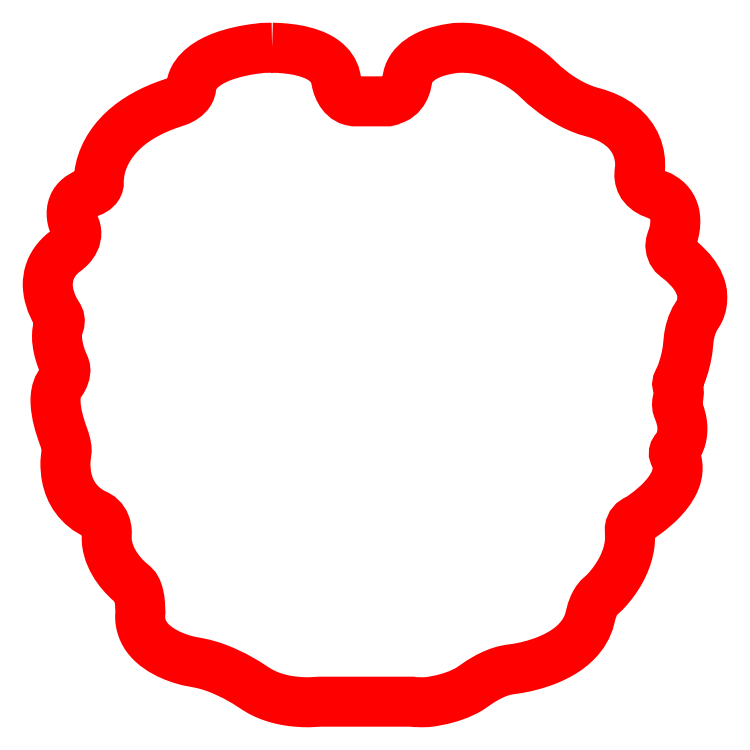
<metadata>
{"format":"dxf","ext":"dxf","renderer":"ezdxf+matplotlib","layout":"modelspace","background":"white","min_lineweight":24,"dpi":150}
</metadata>
<code>
0
SECTION
2
ENTITIES
0
LWPOLYLINE
8
Whole-Brain-Background
90
435
70
1
10
34.29
20
99.99
30
0
10
32.88
20
99.96
30
0
10
31.46
20
99.8
30
0
10
30.04
20
99.56
30
0
10
28.65
20
99.24
30
0
10
27.29
20
98.85
30
0
10
26.44
20
98.54
30
0
10
25.62
20
98.18
30
0
10
24.84
20
97.77
30
0
10
24.11
20
97.3
30
0
10
23.46
20
96.78
30
0
10
22.89
20
96.19
30
0
10
22.42
20
95.54
30
0
10
22.24
20
95.19
30
0
10
22.1
20
94.83
30
0
10
22.01
20
94.49
30
0
10
21.96
20
94.14
30
0
10
21.91
20
93.79
30
0
10
21.81
20
93.44
30
0
10
21.68
20
93.18
30
0
10
21.51
20
92.94
30
0
10
21.09
20
92.51
30
0
10
20.57
20
92.16
30
0
10
20.01
20
91.87
30
0
10
18.19
20
91.25
30
0
10
17.2
20
90.87
30
0
10
16.23
20
90.44
30
0
10
15.29
20
89.98
30
0
10
14.38
20
89.47
30
0
10
13.5
20
88.91
30
0
10
12.67
20
88.32
30
0
10
11.89
20
87.67
30
0
10
11.15
20
86.98
30
0
10
10.47
20
86.23
30
0
10
9.848
20
85.44
30
0
10
9.301
20
84.61
30
0
10
8.832
20
83.75
30
0
10
8.446
20
82.86
30
0
10
8.146
20
81.94
30
0
10
7.937
20
81.01
30
0
10
7.825
20
80.06
30
0
10
7.809
20
79.79
30
0
10
7.819
20
79.53
30
0
10
7.814
20
79.27
30
0
10
7.753
20
79.01
30
0
10
7.659
20
78.81
30
0
10
7.53
20
78.62
30
0
10
7.189
20
78.3
30
0
10
6.768
20
78.05
30
0
10
6.304
20
77.87
30
0
10
5.584
20
77.59
30
0
10
4.934
20
77.19
30
0
10
4.647
20
76.96
30
0
10
4.392
20
76.7
30
0
10
4.173
20
76.42
30
0
10
3.995
20
76.11
30
0
10
3.826
20
75.7
30
0
10
3.72
20
75.27
30
0
10
3.673
20
74.83
30
0
10
3.68
20
74.39
30
0
10
3.736
20
73.96
30
0
10
3.837
20
73.52
30
0
10
4.154
20
72.69
30
0
10
4.274
20
72.38
30
0
10
4.35
20
72.07
30
0
10
4.384
20
71.75
30
0
10
4.376
20
71.43
30
0
10
4.241
20
70.8
30
0
10
3.955
20
70.21
30
0
10
3.638
20
69.76
30
0
10
3.259
20
69.36
30
0
10
2.833
20
68.99
30
0
10
2.374
20
68.65
30
0
10
1.97
20
68.29
30
0
10
1.599
20
67.9
30
0
10
1.262
20
67.49
30
0
10
0.9626
20
67.06
30
0
10
0.7017
20
66.61
30
0
10
0.4817
20
66.15
30
0
10
0.3047
20
65.67
30
0
10
0.1726
20
65.18
30
0
10
0.03405
20
64.22
30
0
10
0.01765
20
63.74
30
0
10
0.05375
20
63.26
30
0
10
0.1238
20
62.7
30
0
10
0.2335
20
62.14
30
0
10
0.5666
20
61.05
30
0
10
1.042
20
60
30
0
10
1.647
20
59
30
0
10
1.795
20
58.66
30
0
10
1.851
20
58.31
30
0
10
1.822
20
57.95
30
0
10
1.713
20
57.6
30
0
10
1.546
20
57.05
30
0
10
1.458
20
56.5
30
0
10
1.432
20
55.94
30
0
10
1.448
20
55.38
30
0
10
1.562
20
54.51
30
0
10
1.75
20
53.66
30
0
10
2.003
20
52.82
30
0
10
2.316
20
51.99
30
0
10
2.589
20
51.37
30
0
10
2.686
20
51.05
30
0
10
2.716
20
50.72
30
0
10
2.646
20
50.18
30
0
10
2.475
20
49.66
30
0
10
2.222
20
49.17
30
0
10
1.904
20
48.7
30
0
10
1.581
20
48.15
30
0
10
1.375
20
47.55
30
0
10
1.259
20
46.94
30
0
10
1.205
20
46.32
30
0
10
1.218
20
45.69
30
0
10
1.269
20
45.05
30
0
10
1.471
20
43.79
30
0
10
1.784
20
42.55
30
0
10
2.177
20
41.32
30
0
10
2.61
20
40.09
30
0
10
2.777
20
39.46
30
0
10
2.891
20
38.82
30
0
10
2.91
20
38.45
30
0
10
2.861
20
38.07
30
0
10
2.799
20
37.7
30
0
10
2.775
20
37.33
30
0
10
2.721
20
36.71
30
0
10
2.723
20
36.09
30
0
10
2.827
20
34.85
30
0
10
2.995
20
34
30
0
10
3.244
20
33.16
30
0
10
3.584
20
32.34
30
0
10
4.024
20
31.56
30
0
10
4.599
20
30.78
30
0
10
5.281
20
30.07
30
0
10
6.065
20
29.44
30
0
10
6.947
20
28.91
30
0
10
7.453
20
28.68
30
0
10
7.92
20
28.39
30
0
10
8.36
20
27.97
30
0
10
8.681
20
27.48
30
0
10
8.894
20
26.95
30
0
10
9.01
20
26.39
30
0
10
9.044
20
26.02
30
0
10
9.035
20
25.65
30
0
10
9.025
20
24.9
30
0
10
9.064
20
24.37
30
0
10
9.147
20
23.85
30
0
10
9.431
20
22.83
30
0
10
9.856
20
21.84
30
0
10
10.4
20
20.89
30
0
10
10.96
20
20.1
30
0
10
11.6
20
19.34
30
0
10
12.3
20
18.63
30
0
10
13.07
20
17.98
30
0
10
13.41
20
17.62
30
0
10
13.64
20
17.21
30
0
10
13.8
20
16.77
30
0
10
13.93
20
16.33
30
0
10
14.05
20
15.69
30
0
10
14.11
20
15.04
30
0
10
14.18
20
13.75
30
0
10
14.14
20
13.29
30
0
10
14.14
20
12.84
30
0
10
14.18
20
12.38
30
0
10
14.27
20
11.93
30
0
10
14.39
20
11.48
30
0
10
14.55
20
11.05
30
0
10
14.76
20
10.62
30
0
10
14.99
20
10.21
30
0
10
15.31
20
9.779
30
0
10
15.66
20
9.371
30
0
10
16.05
20
8.988
30
0
10
16.47
20
8.628
30
0
10
17.39
20
7.982
30
0
10
18.39
20
7.432
30
0
10
19.4
20
6.992
30
0
10
20.44
20
6.62
30
0
10
21.52
20
6.325
30
0
10
22.63
20
6.119
30
0
10
23.79
20
5.882
30
0
10
24.93
20
5.562
30
0
10
25.86
20
5.236
30
0
10
26.78
20
4.873
30
0
10
28.54
20
4.046
30
0
10
30.23
20
3.1
30
0
10
31.83
20
2.059
30
0
10
32.53
20
1.647
30
0
10
33.25
20
1.286
30
0
10
34.01
20
0.9738
30
0
10
34.8
20
0.7092
30
0
10
35.6
20
0.4909
30
0
10
36.42
20
0.3173
30
0
10
37.25
20
0.1869
30
0
10
38.08
20
0.09851
30
0
10
38.98
20
0.03713
30
0
10
39.88
20
0.02125
30
0
10
41.67
20
0.1115
30
0
10
55.64
20
0.1115
30
0
10
56.06
20
0.05565
30
0
10
57.18
20
0.02099
30
0
10
57.95
20
0.0448
30
0
10
58.7
20
0.1337
30
0
10
60.2
20
0.4258
30
0
10
61.49
20
0.7762
30
0
10
62.75
20
1.22
30
0
10
63.95
20
1.776
30
0
10
64.51
20
2.103
30
0
10
65.04
20
2.466
30
0
10
66.13
20
3.21
30
0
10
67.28
20
3.879
30
0
10
68.04
20
4.249
30
0
10
68.82
20
4.575
30
0
10
69.64
20
4.836
30
0
10
70.49
20
5.011
30
0
10
71.8
20
5.194
30
0
10
73.1
20
5.455
30
0
10
74.37
20
5.789
30
0
10
75.62
20
6.192
30
0
10
76.41
20
6.499
30
0
10
77.19
20
6.841
30
0
10
77.95
20
7.219
30
0
10
78.67
20
7.636
30
0
10
79.37
20
8.092
30
0
10
80.02
20
8.589
30
0
10
80.62
20
9.129
30
0
10
81.17
20
9.712
30
0
10
81.79
20
10.52
30
0
10
82.3
20
11.39
30
0
10
82.68
20
12.31
30
0
10
82.93
20
13.26
30
0
10
83.12
20
14.01
30
0
10
83.4
20
14.74
30
0
10
83.62
20
15.18
30
0
10
83.88
20
15.6
30
0
10
84.19
20
15.99
30
0
10
84.56
20
16.33
30
0
10
85.12
20
16.84
30
0
10
85.62
20
17.39
30
0
10
86.2
20
18.11
30
0
10
86.74
20
18.85
30
0
10
87.23
20
19.61
30
0
10
87.68
20
20.4
30
0
10
88.06
20
21.2
30
0
10
88.39
20
22.03
30
0
10
88.64
20
22.87
30
0
10
88.83
20
23.73
30
0
10
88.92
20
24.38
30
0
10
88.95
20
25.02
30
0
10
88.92
20
26.32
30
0
10
88.92
20
26.55
30
0
10
88.96
20
26.78
30
0
10
89.15
20
27.21
30
0
10
89.47
20
27.59
30
0
10
89.89
20
27.88
30
0
10
90.26
20
28.06
30
0
10
90.61
20
28.27
30
0
10
91.96
20
29.26
30
0
10
93.21
20
30.33
30
0
10
93.86
20
31
30
0
10
94.48
20
31.69
30
0
10
95.03
20
32.42
30
0
10
95.5
20
33.19
30
0
10
95.73
20
33.65
30
0
10
95.92
20
34.12
30
0
10
96.07
20
34.61
30
0
10
96.18
20
35.1
30
0
10
96.22
20
35.6
30
0
10
96.22
20
36.09
30
0
10
96.15
20
36.59
30
0
10
96.02
20
37.08
30
0
10
95.83
20
37.54
30
0
10
95.72
20
37.77
30
0
10
95.65
20
38.01
30
0
10
95.66
20
38.17
30
0
10
95.7
20
38.32
30
0
10
95.86
20
38.6
30
0
10
96.07
20
38.87
30
0
10
96.26
20
39.14
30
0
10
96.51
20
39.6
30
0
10
96.69
20
40.09
30
0
10
96.83
20
40.58
30
0
10
96.92
20
41.09
30
0
10
96.96
20
41.6
30
0
10
96.95
20
42.11
30
0
10
96.9
20
42.62
30
0
10
96.81
20
43.12
30
0
10
96.59
20
43.96
30
0
10
96.28
20
44.78
30
0
10
96.17
20
45.12
30
0
10
96.14
20
45.47
30
0
10
96.15
20
45.82
30
0
10
96.22
20
46.16
30
0
10
96.35
20
46.72
30
0
10
96.41
20
47.28
30
0
10
96.37
20
47.85
30
0
10
96.2
20
48.4
30
0
10
96.16
20
48.62
30
0
10
96.2
20
48.85
30
0
10
96.39
20
49.28
30
0
10
96.69
20
49.89
30
0
10
96.92
20
50.52
30
0
10
97.26
20
51.61
30
0
10
97.54
20
52.7
30
0
10
97.74
20
53.81
30
0
10
97.85
20
54.93
30
0
10
97.96
20
55.85
30
0
10
98.14
20
56.76
30
0
10
98.42
20
57.64
30
0
10
98.8
20
58.51
30
0
10
99.24
20
59.23
30
0
10
99.46
20
59.59
30
0
10
99.64
20
59.96
30
0
10
99.85
20
60.59
30
0
10
99.96
20
61.24
30
0
10
99.99
20
61.89
30
0
10
99.95
20
62.54
30
0
10
99.86
20
63.01
30
0
10
99.73
20
63.47
30
0
10
99.34
20
64.37
30
0
10
98.83
20
65.21
30
0
10
98.22
20
66.01
30
0
10
97.2
20
67.04
30
0
10
96.65
20
67.52
30
0
10
96.07
20
67.97
30
0
10
95.66
20
68.34
30
0
10
95.37
20
68.77
30
0
10
95.19
20
69.25
30
0
10
95.13
20
69.75
30
0
10
95.17
20
70.18
30
0
10
95.29
20
70.61
30
0
10
95.58
20
71.45
30
0
10
95.74
20
72.1
30
0
10
95.84
20
72.76
30
0
10
95.88
20
73.42
30
0
10
95.84
20
74.09
30
0
10
95.78
20
74.48
30
0
10
95.69
20
74.88
30
0
10
95.55
20
75.26
30
0
10
95.38
20
75.63
30
0
10
95.16
20
75.98
30
0
10
94.9
20
76.32
30
0
10
94.61
20
76.62
30
0
10
94.27
20
76.9
30
0
10
93.59
20
77.33
30
0
10
92.83
20
77.64
30
0
10
92.23
20
77.88
30
0
10
91.69
20
78.2
30
0
10
91.21
20
78.59
30
0
10
90.83
20
79.05
30
0
10
90.6
20
79.49
30
0
10
90.45
20
79.95
30
0
10
90.39
20
80.43
30
0
10
90.4
20
80.91
30
0
10
90.5
20
81.83
30
0
10
90.48
20
82.75
30
0
10
90.35
20
83.67
30
0
10
90.1
20
84.57
30
0
10
89.73
20
85.44
30
0
10
89.26
20
86.27
30
0
10
88.67
20
87.04
30
0
10
87.97
20
87.74
30
0
10
87.08
20
88.44
30
0
10
86.1
20
89.03
30
0
10
85.05
20
89.53
30
0
10
83.94
20
89.94
30
0
10
83.14
20
90.16
30
0
10
82.34
20
90.4
30
0
10
81.42
20
90.74
30
0
10
80.54
20
91.13
30
0
10
79.68
20
91.57
30
0
10
78.86
20
92.05
30
0
10
78.06
20
92.57
30
0
10
77.29
20
93.11
30
0
10
75.83
20
94.28
30
0
10
75.04
20
95.02
30
0
10
74.24
20
95.77
30
0
10
73.44
20
96.41
30
0
10
72.59
20
97.02
30
0
10
71.7
20
97.58
30
0
10
70.78
20
98.1
30
0
10
69.81
20
98.56
30
0
10
68.8
20
98.97
30
0
10
67.76
20
99.31
30
0
10
66.69
20
99.6
30
0
10
65.61
20
99.81
30
0
10
64.51
20
99.94
30
0
10
63.4
20
99.99
30
0
10
62.28
20
99.96
30
0
10
60.96
20
99.75
30
0
10
59.67
20
99.44
30
0
10
59.04
20
99.23
30
0
10
58.43
20
99
30
0
10
57.84
20
98.72
30
0
10
57.28
20
98.4
30
0
10
56.53
20
97.87
30
0
10
55.89
20
97.24
30
0
10
55.63
20
96.89
30
0
10
55.4
20
96.53
30
0
10
55.21
20
96.14
30
0
10
55.07
20
95.75
30
0
10
54.93
20
95.05
30
0
10
54.77
20
94.36
30
0
10
54.56
20
93.79
30
0
10
54.26
20
93.24
30
0
10
53.85
20
92.75
30
0
10
53.34
20
92.34
30
0
10
52.99
20
92.17
30
0
10
52.62
20
92.04
30
0
10
52.25
20
91.91
30
0
10
52.17
20
91.86
30
0
10
51.91
20
91.8
30
0
10
46.88
20
91.8
30
0
10
46.68
20
91.84
30
0
10
46.37
20
91.9
30
0
10
46.08
20
92
30
0
10
45.57
20
92.29
30
0
10
45.13
20
92.68
30
0
10
44.79
20
93.13
30
0
10
44.52
20
93.62
30
0
10
44.31
20
94.12
30
0
10
44.15
20
94.65
30
0
10
44.05
20
95.18
30
0
10
43.87
20
95.88
30
0
10
43.57
20
96.54
30
0
10
43.15
20
97.15
30
0
10
42.62
20
97.7
30
0
10
42.19
20
98.05
30
0
10
41.72
20
98.36
30
0
10
41.23
20
98.64
30
0
10
40.71
20
98.88
30
0
10
39.61
20
99.27
30
0
10
38.47
20
99.56
30
0
10
37.44
20
99.75
30
0
10
36.39
20
99.88
30
0
10
35.34
20
99.96
30
0
10
34.29
20
99.99
30
0
0
ENDSEC
0
EOF

</code>
